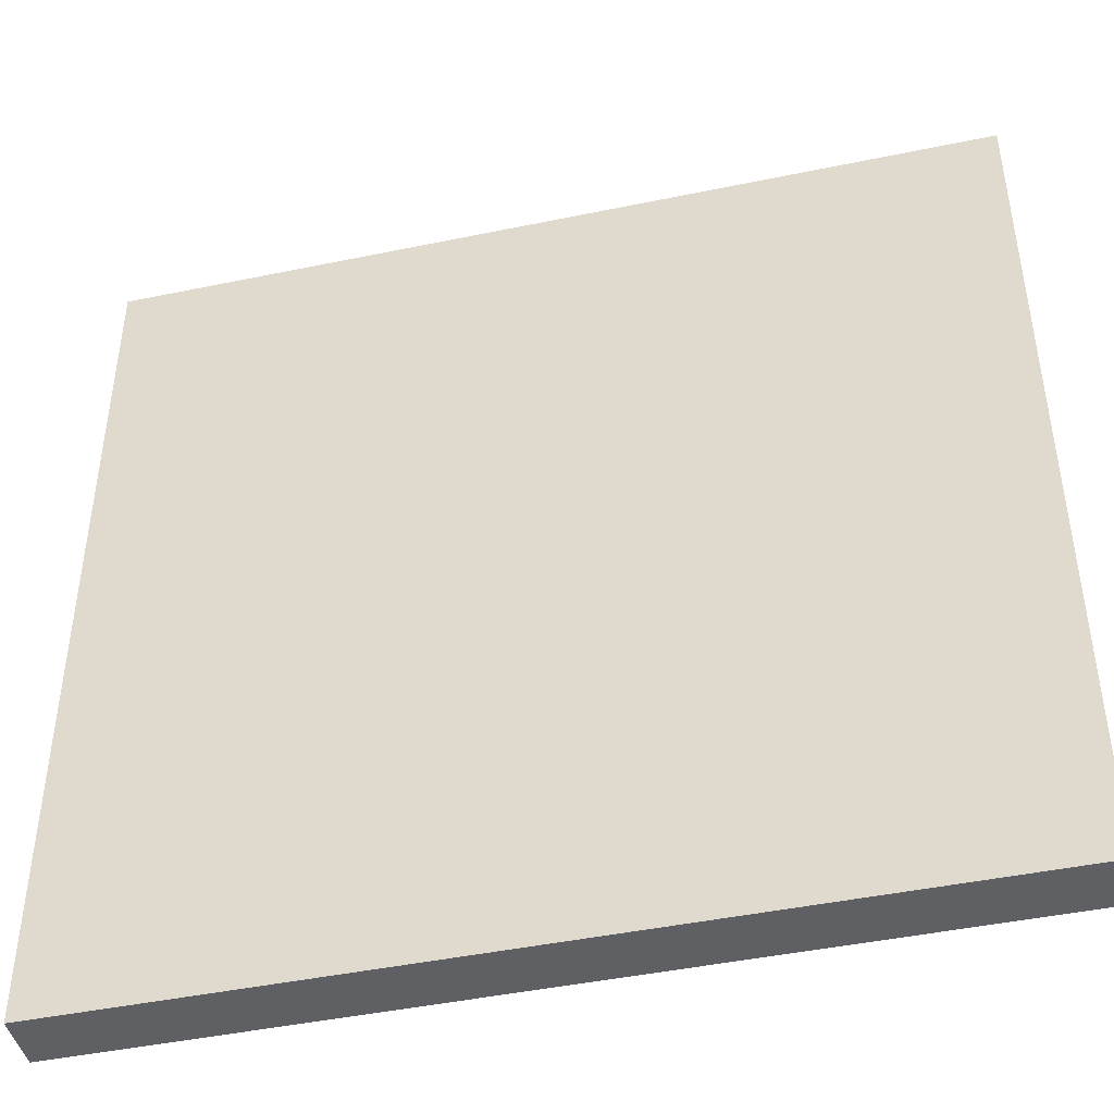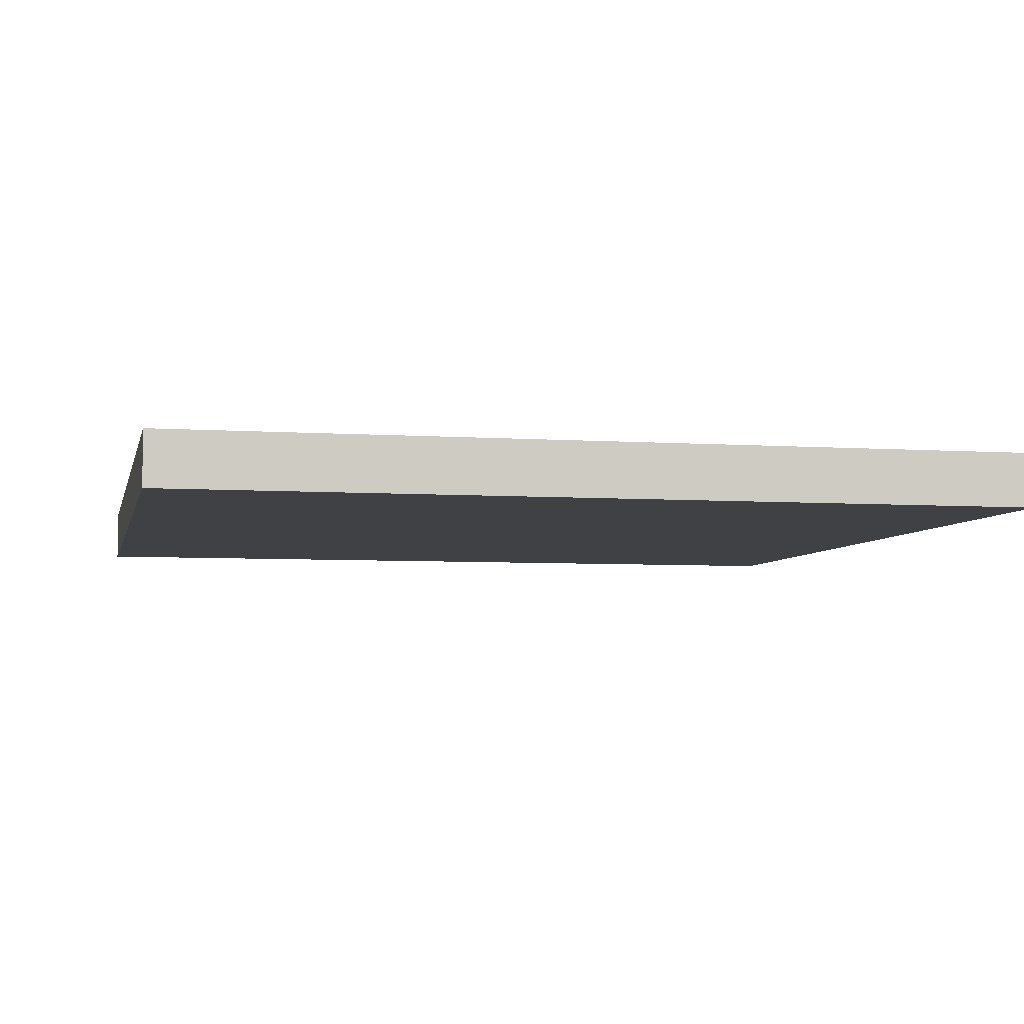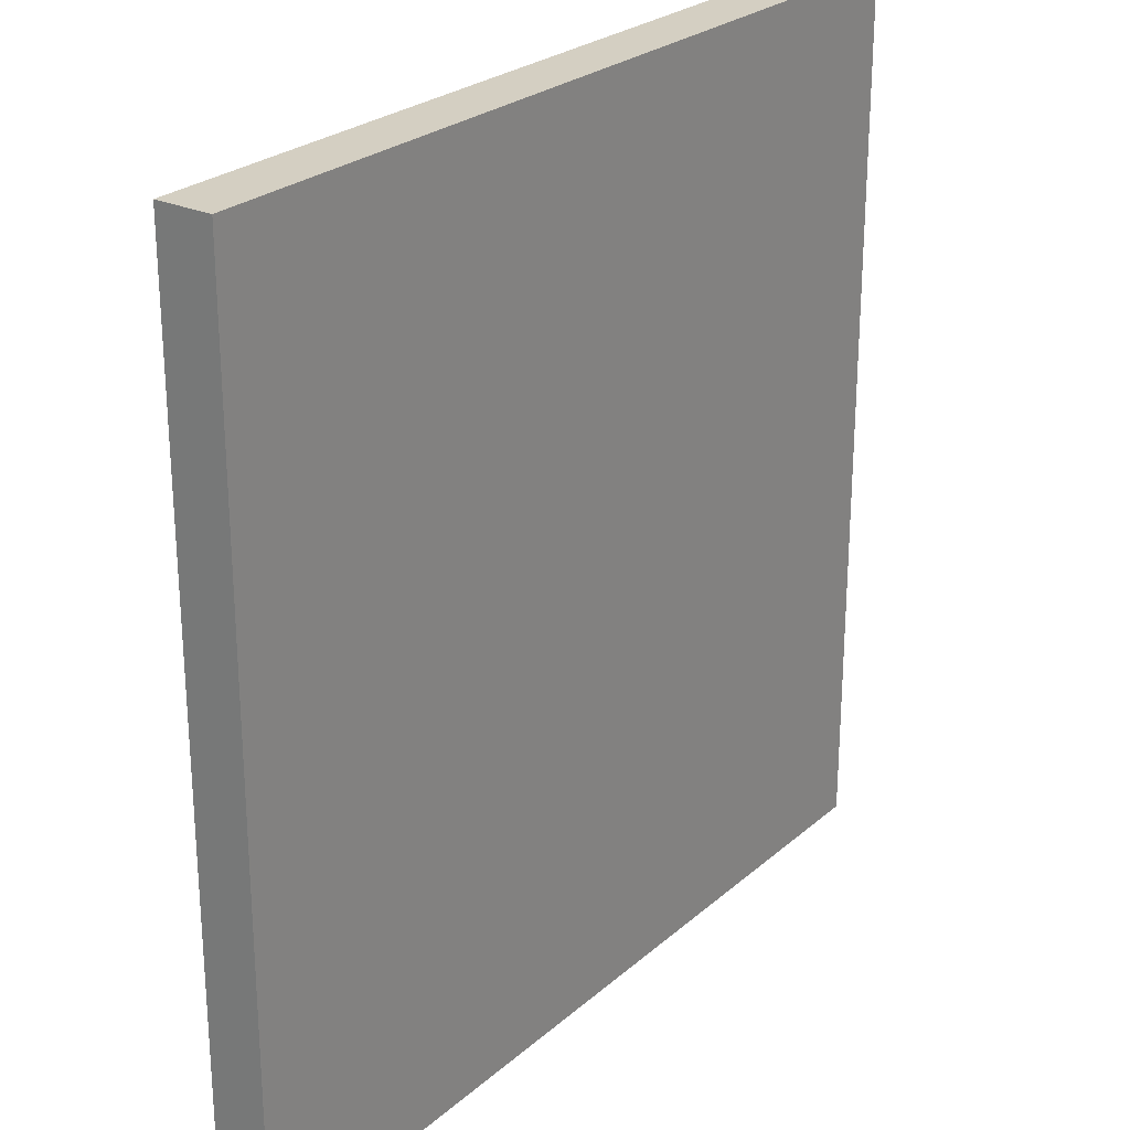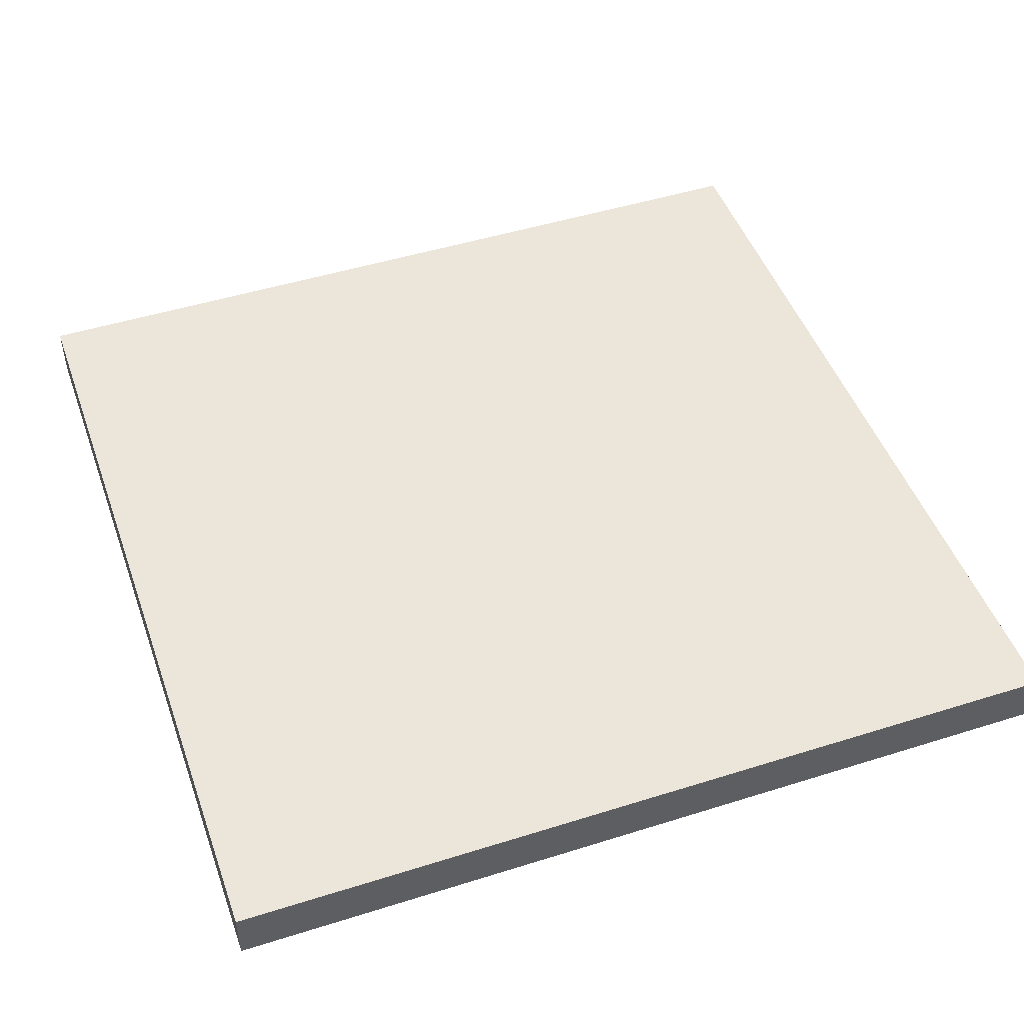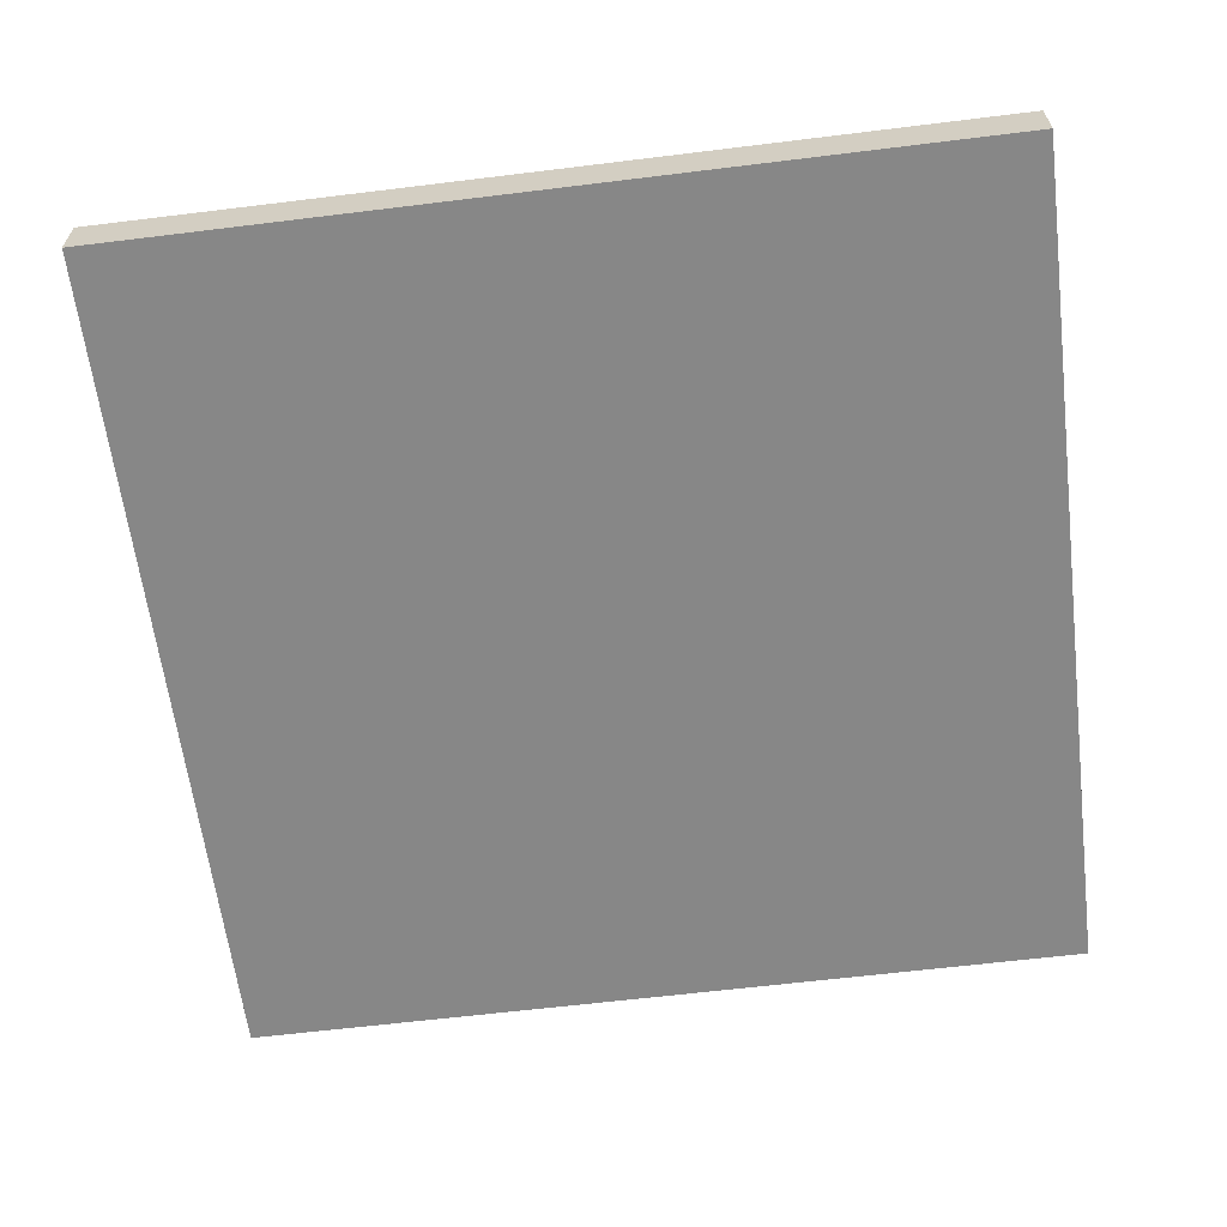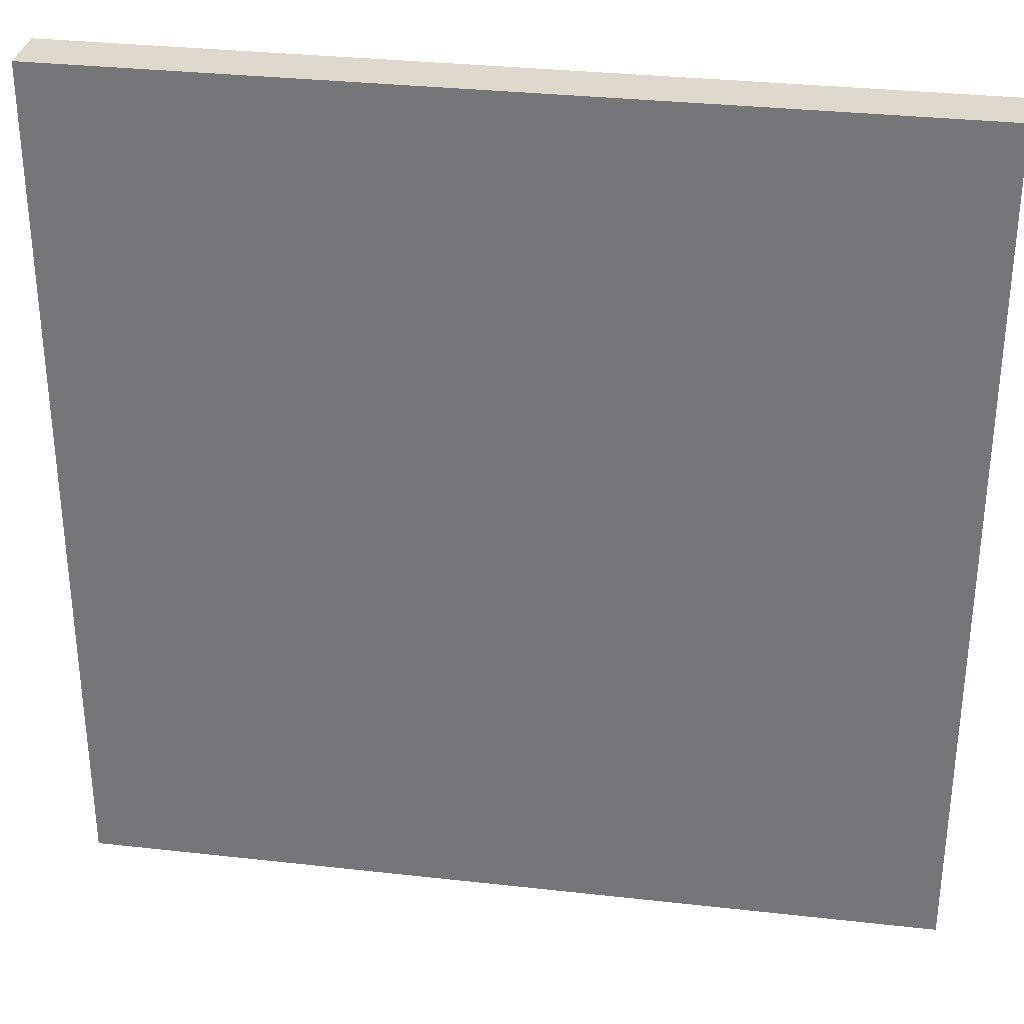
<metadata>
{"format":"obj","ext":"obj","renderer":"f3d","projection":"perspective","resolution":1024,"background":"white","views":[{"elev":-44.8,"azim":13.6,"up":"+Y"},{"elev":-5.4,"azim":-102.2,"up":"+Z"},{"elev":25.5,"azim":-53.6,"up":"+Y"},{"elev":48.1,"azim":-19.4,"up":"+Z"},{"elev":-62.3,"azim":7.1,"up":"+Z"},{"elev":31.9,"azim":9.0,"up":"+Y"}]}
</metadata>
<code>
o cube
v 1 0 0.0625
v 1 1 0.0625
v 0 1 0.0625
v 0 0 0.0625
v 0 0 0
v 0 1 0
v 1 1 0
v 1 0 0
f 1 2 3 4
f 5 6 7 8
f 1 8 7 2
f 3 6 5 4
f 2 7 6 3
f 4 5 8 1

</code>
